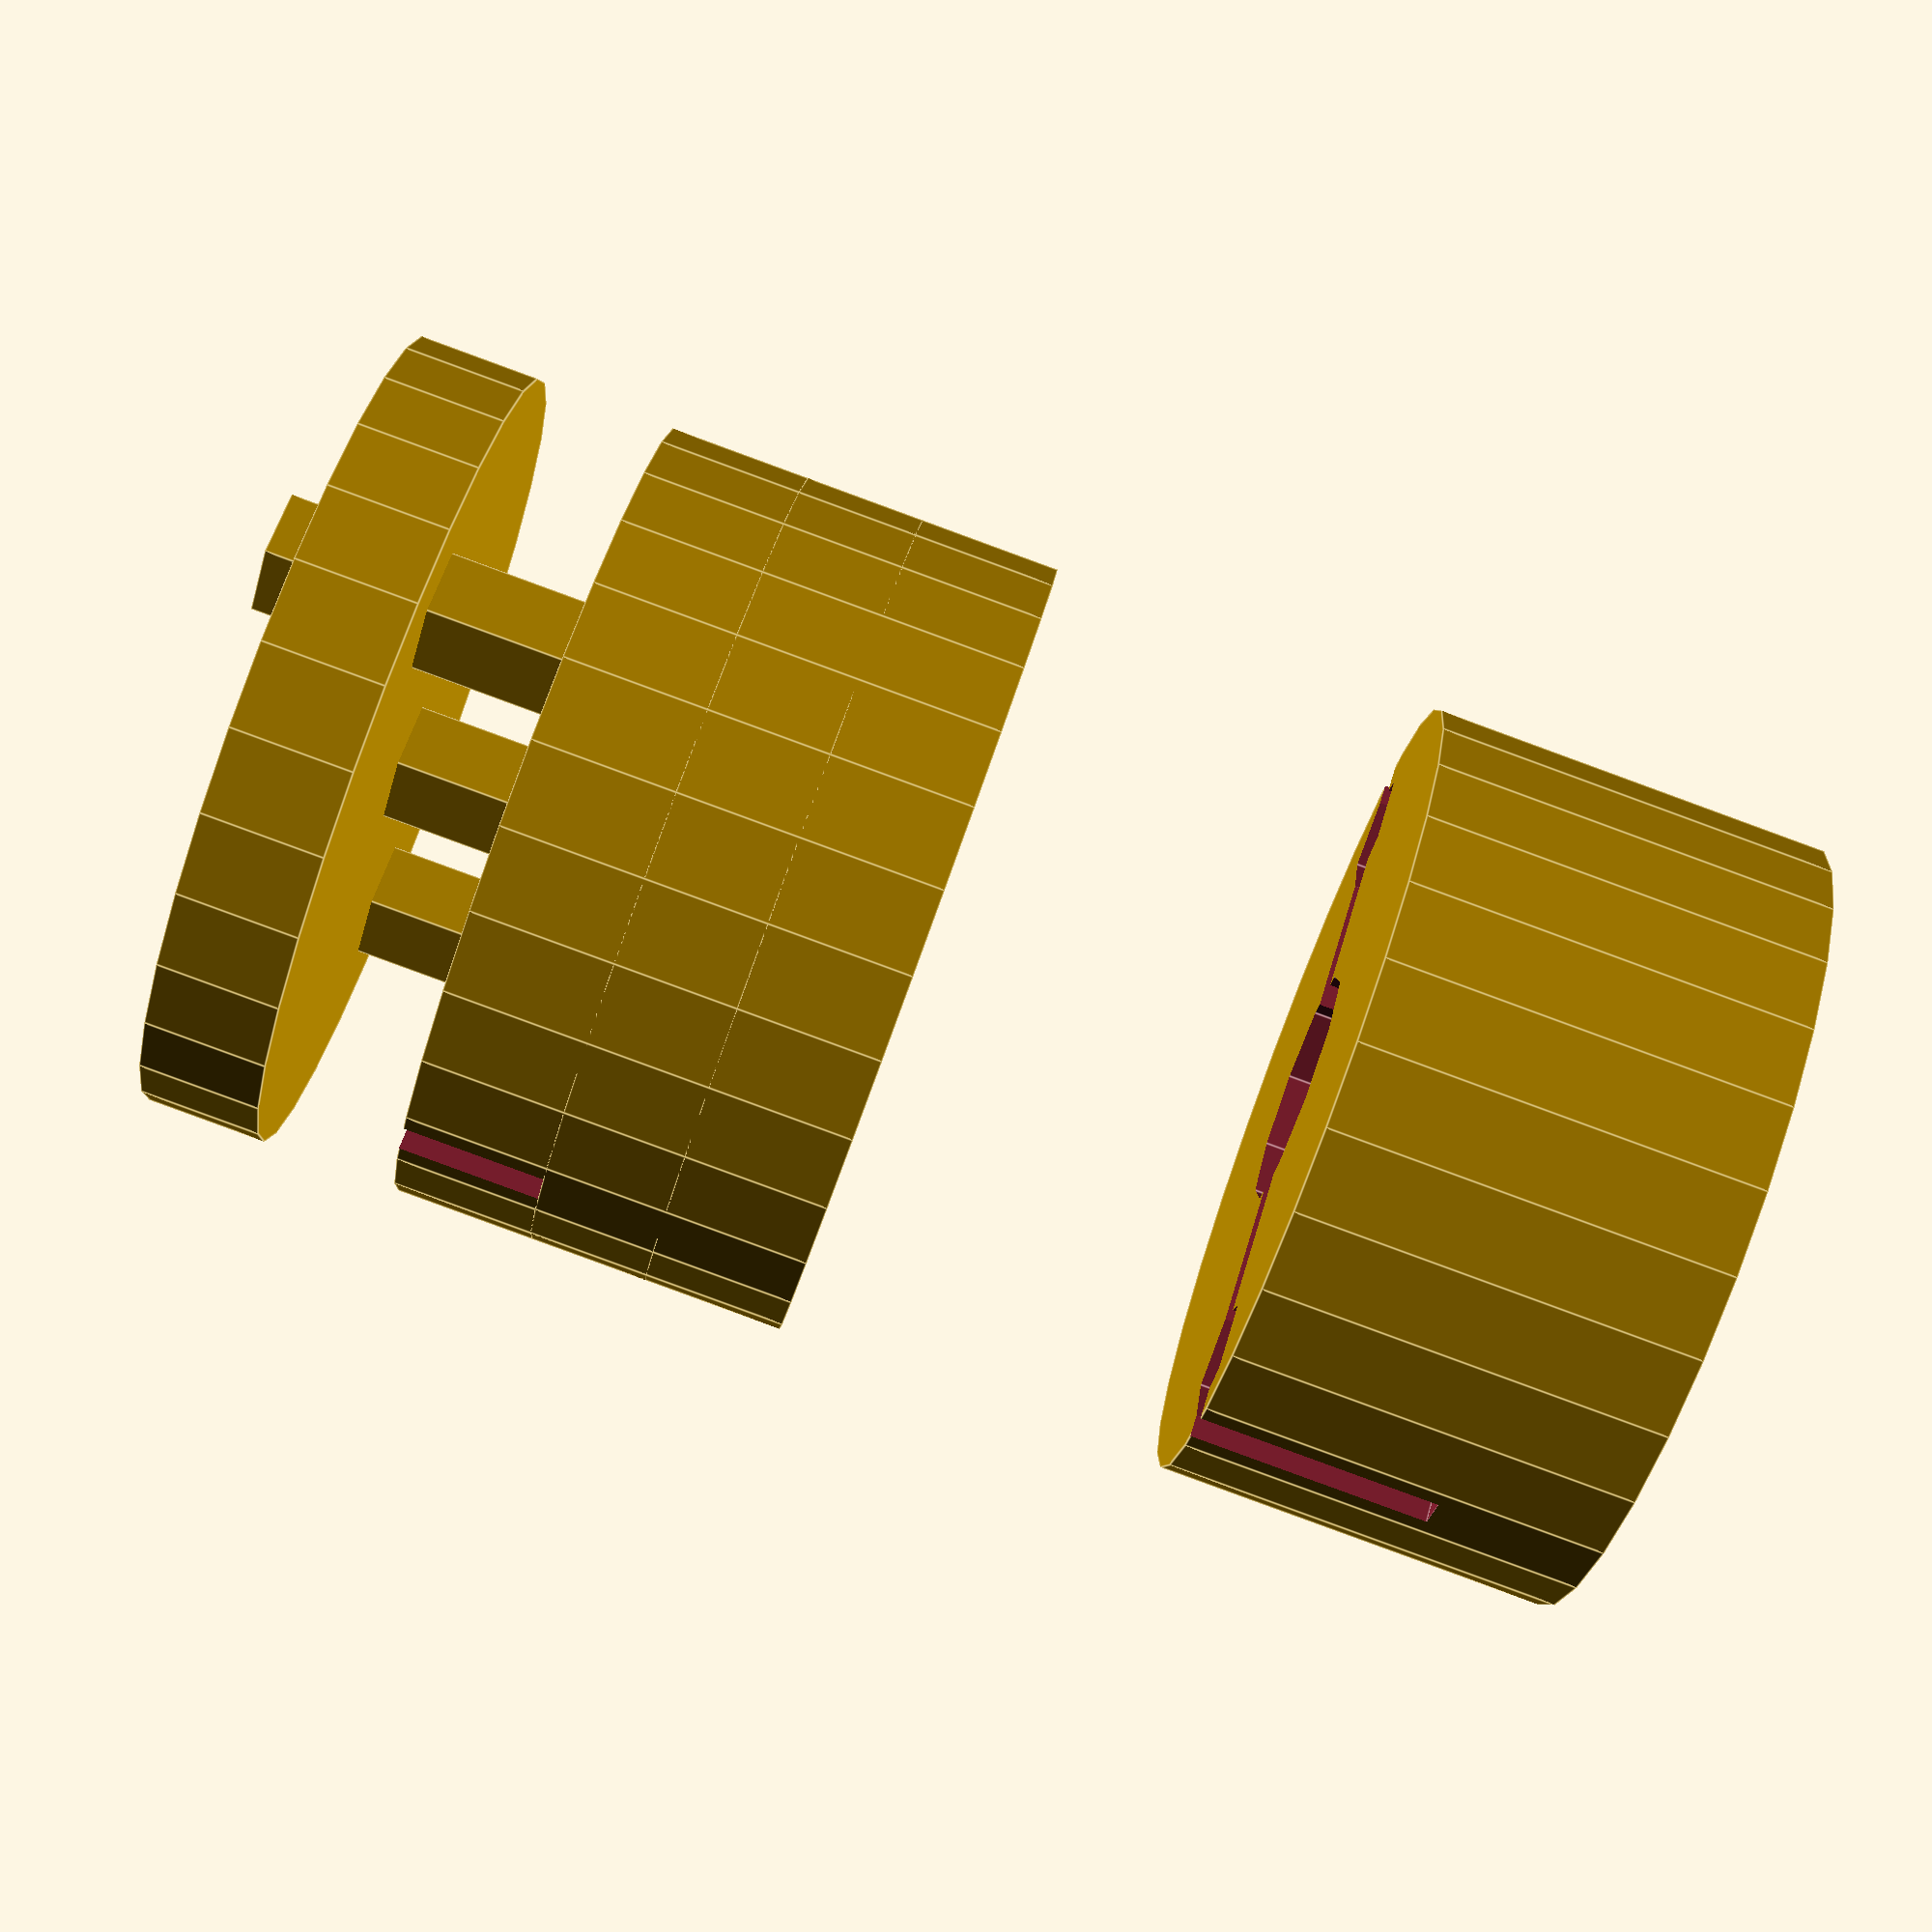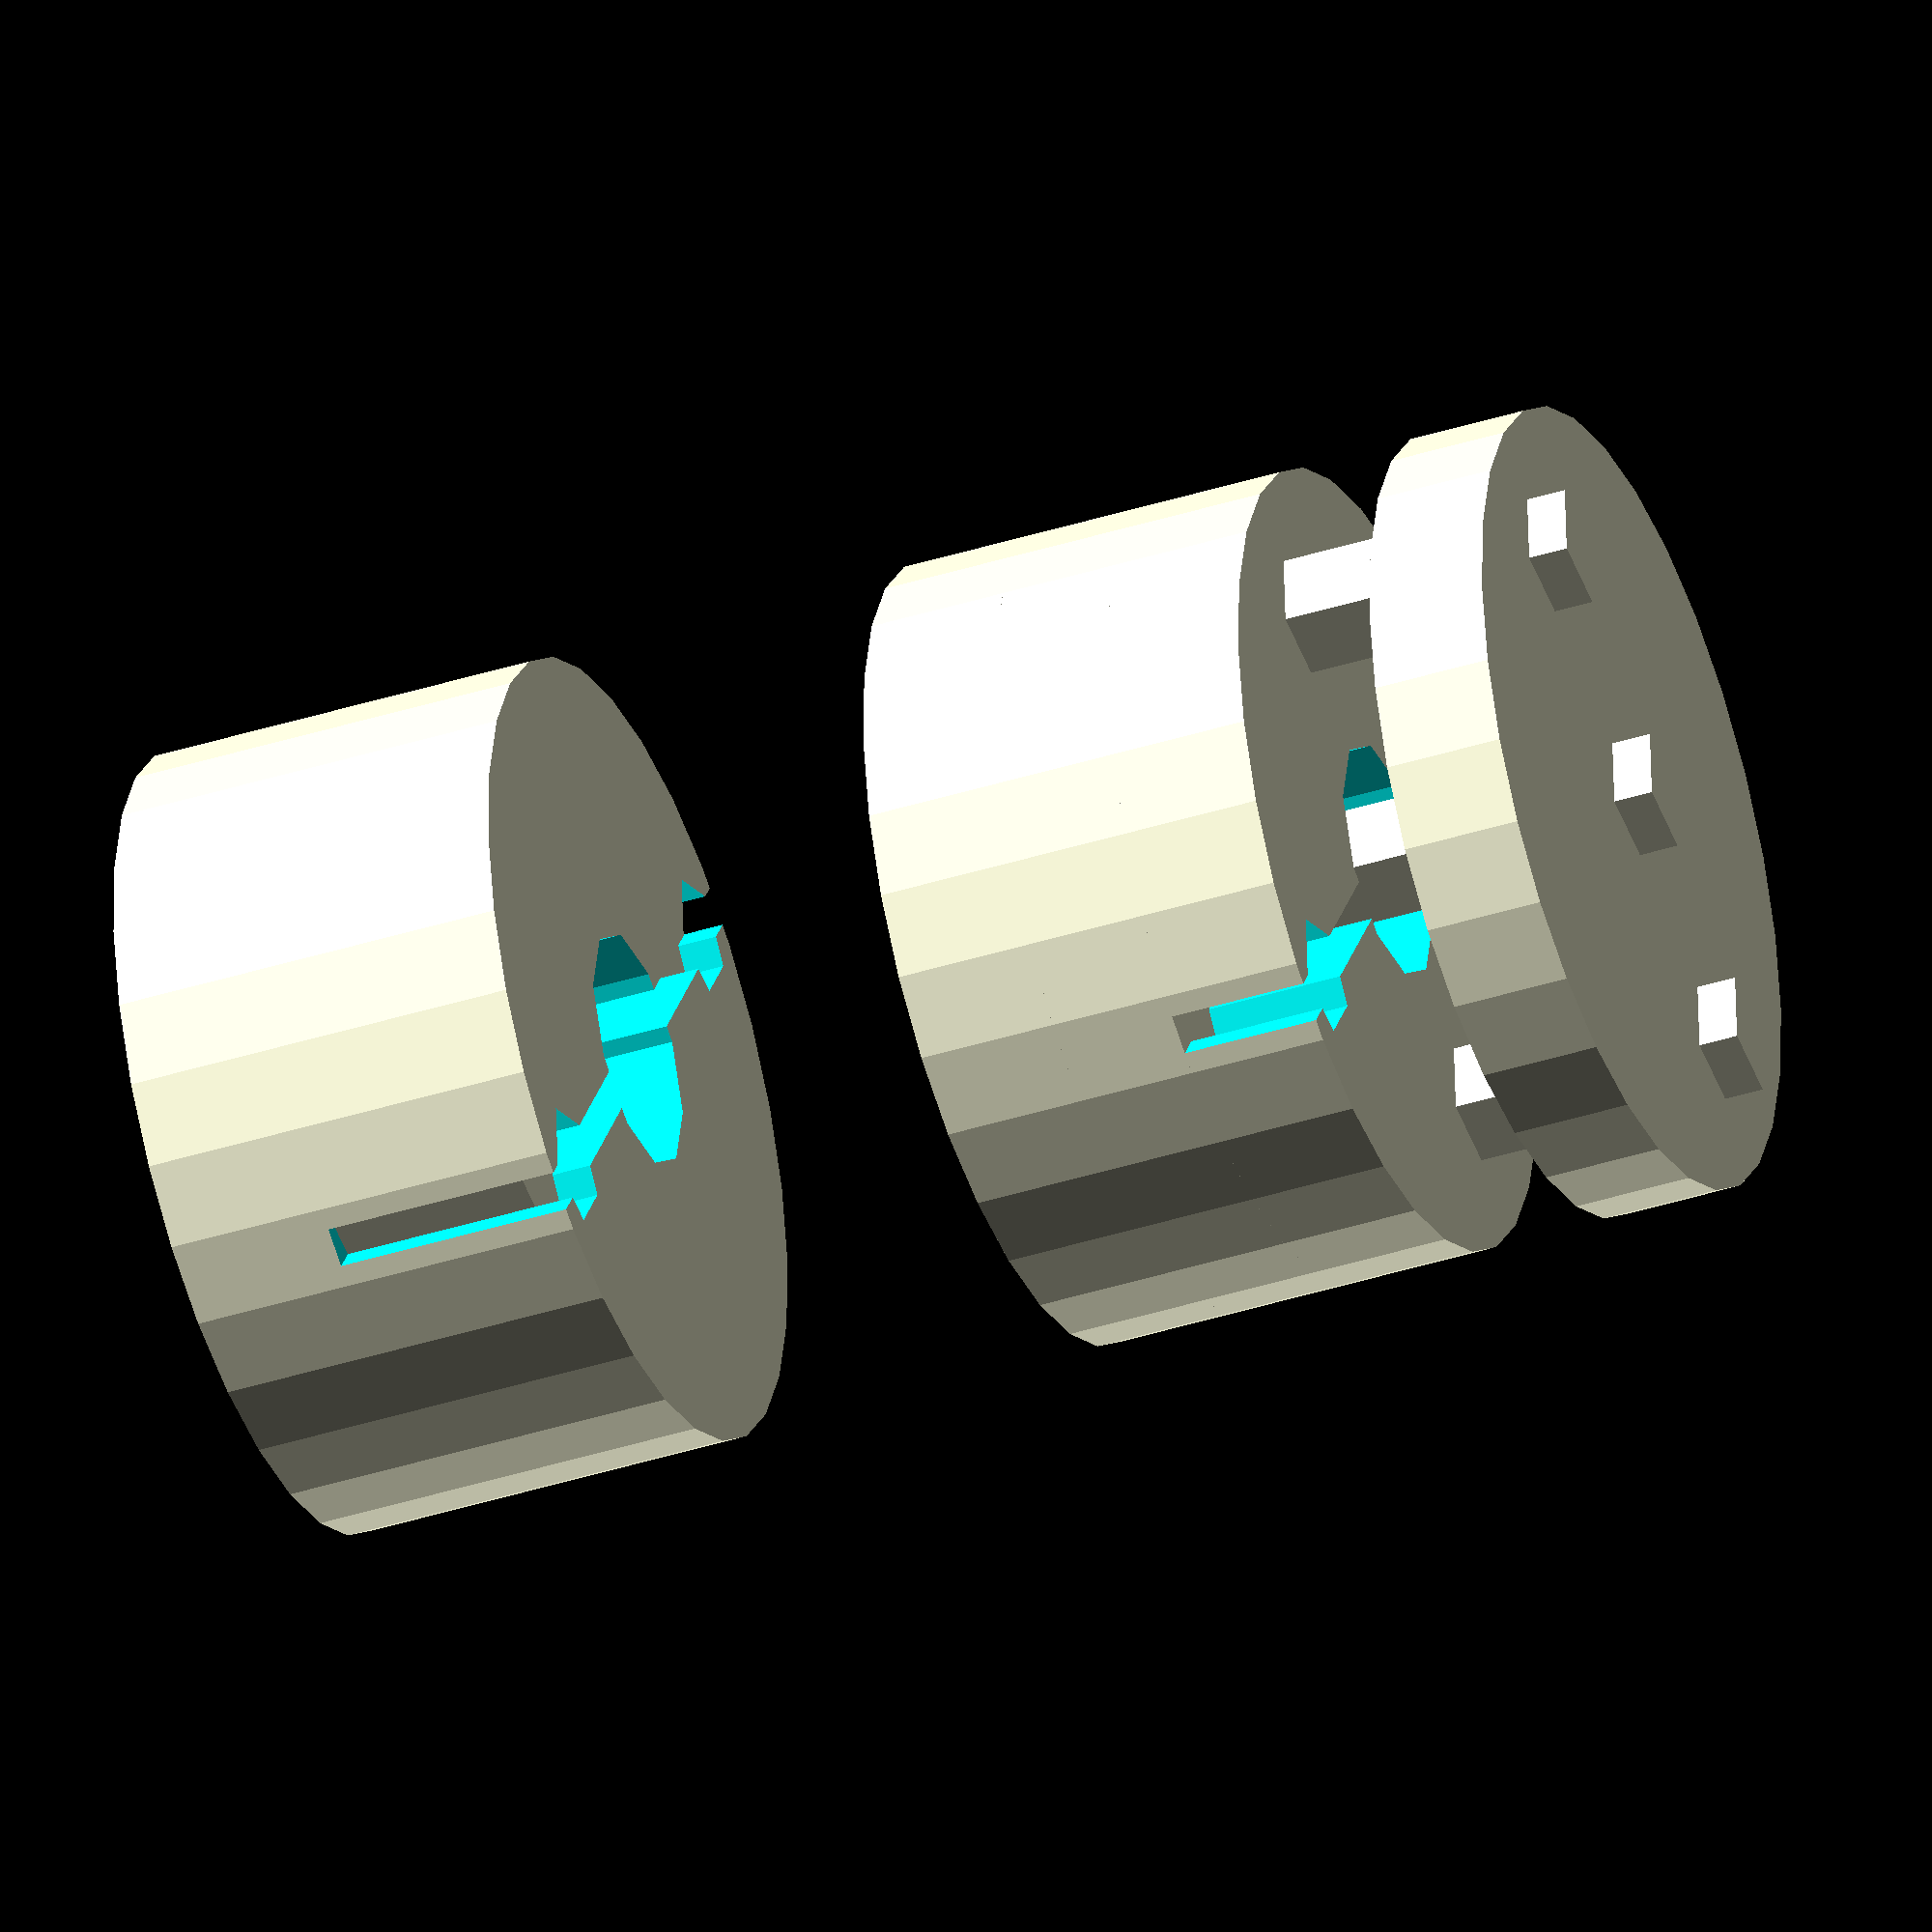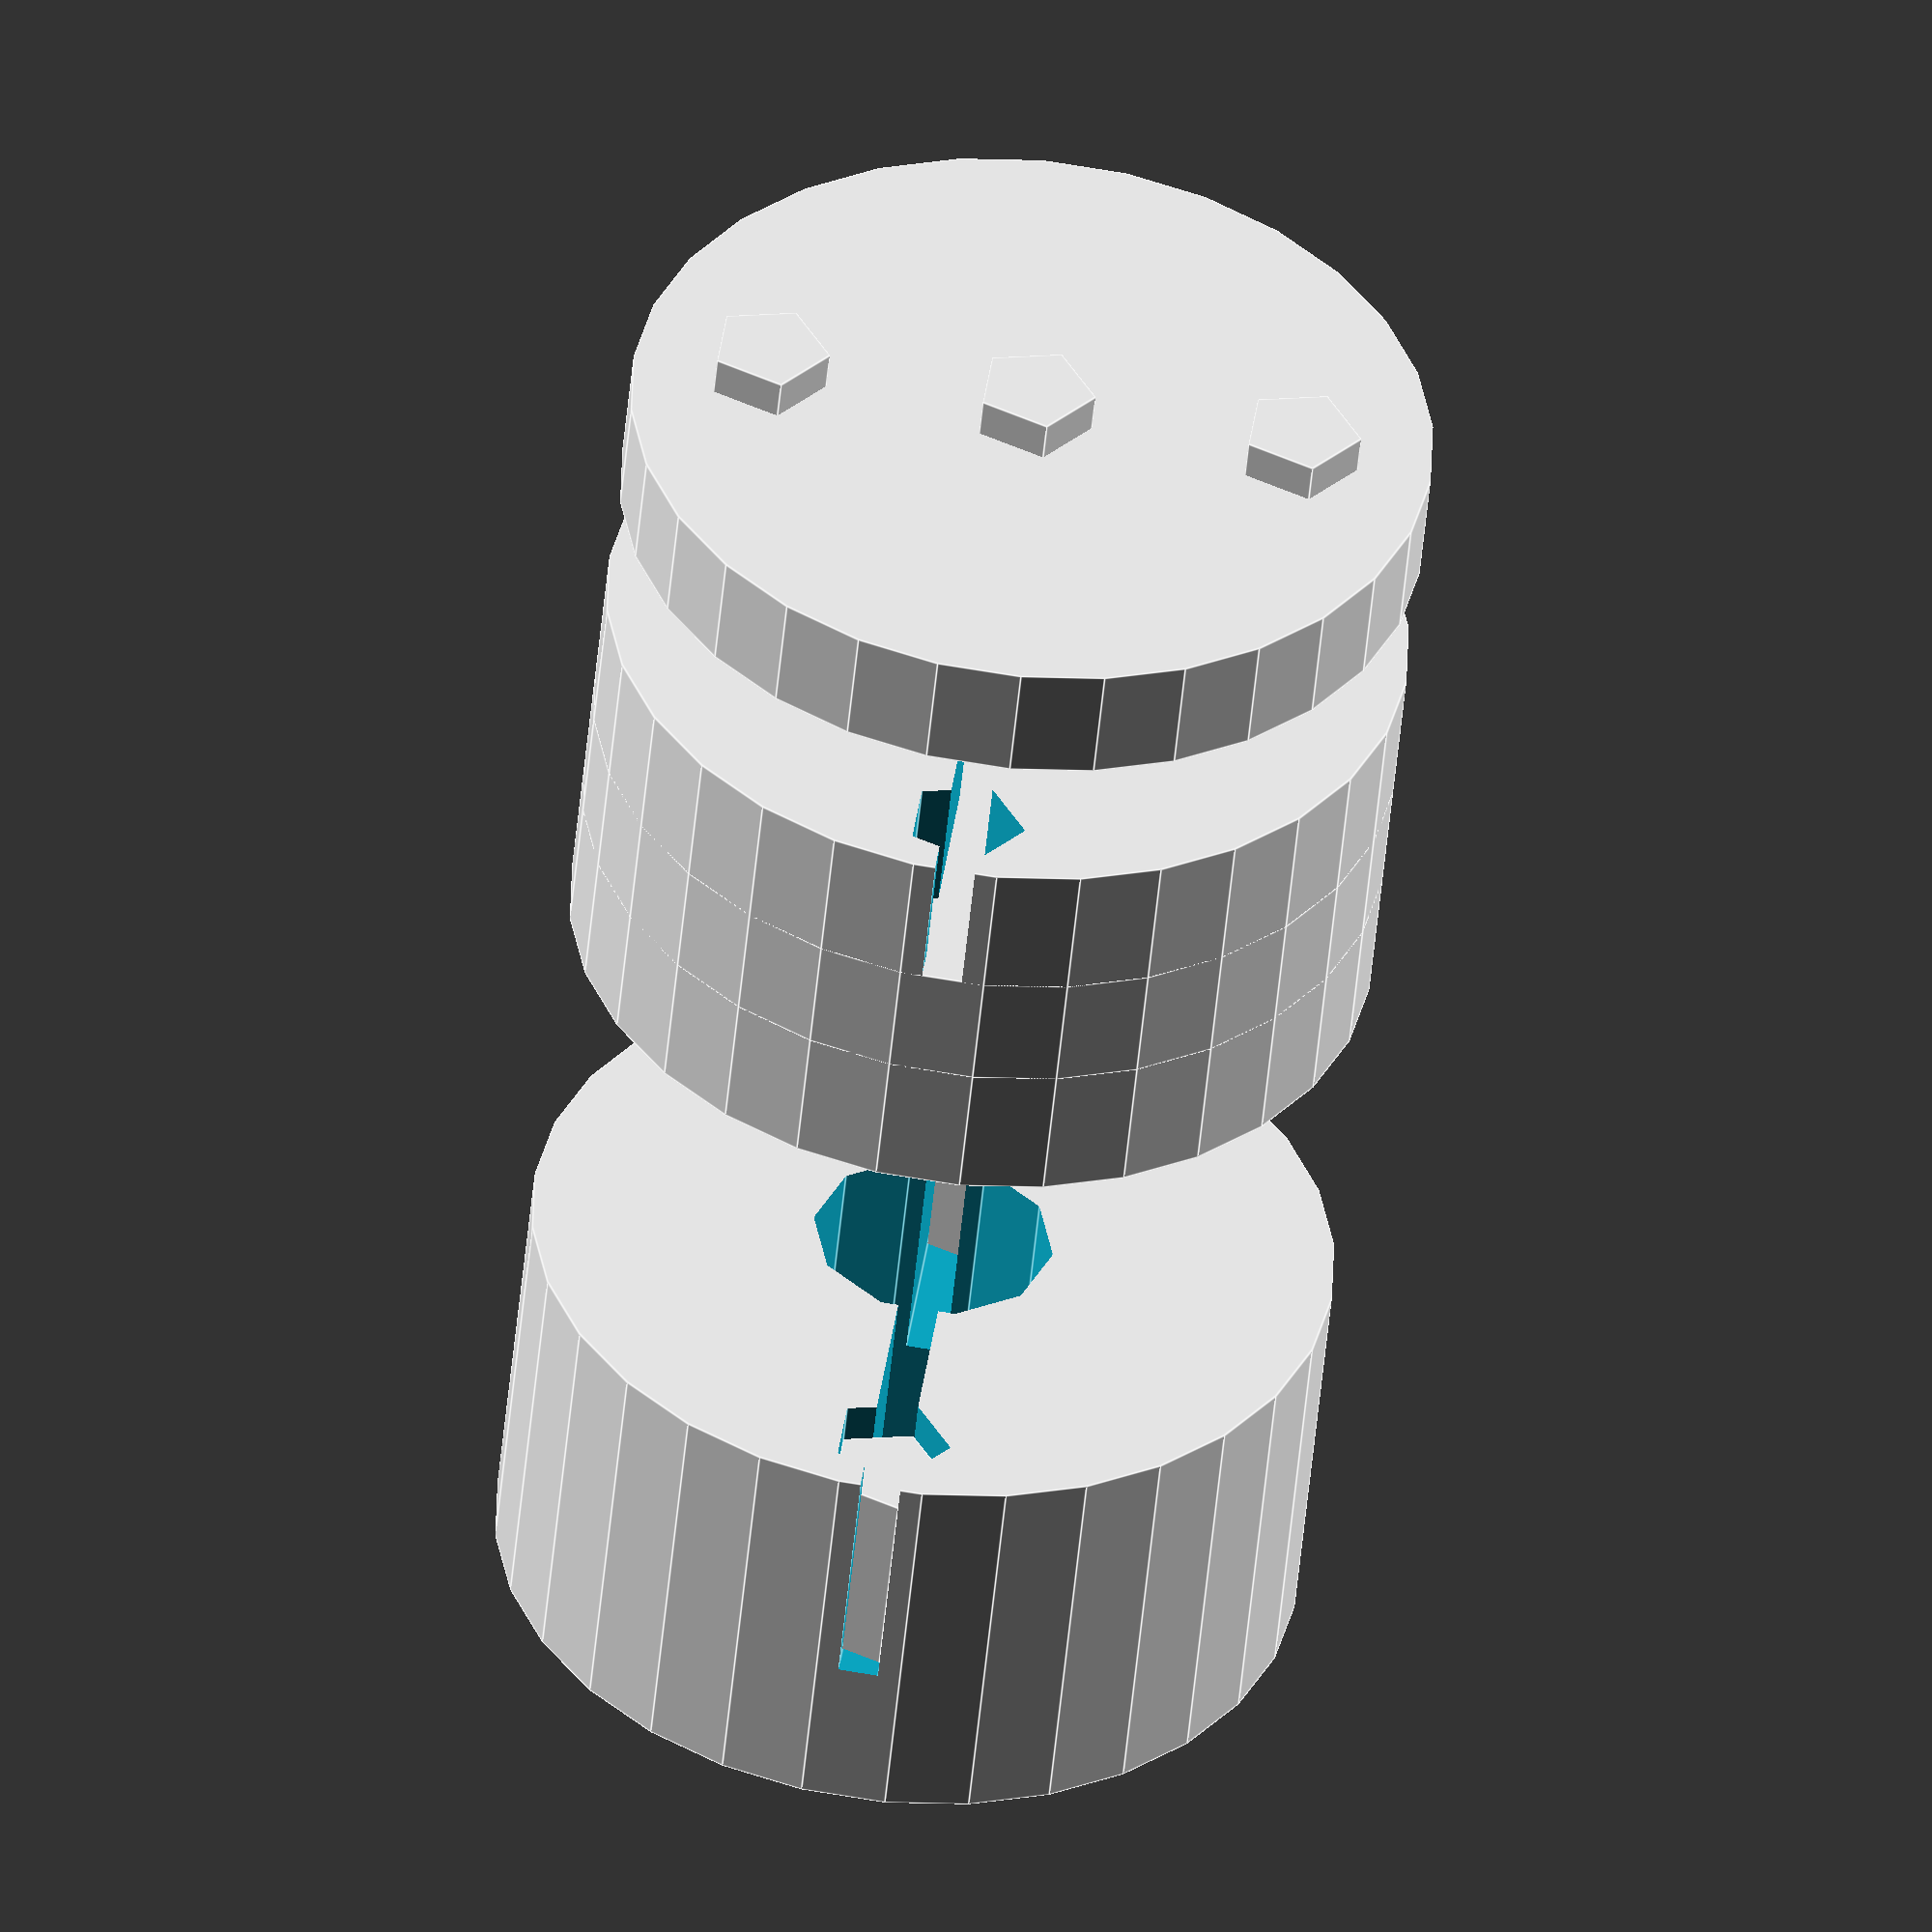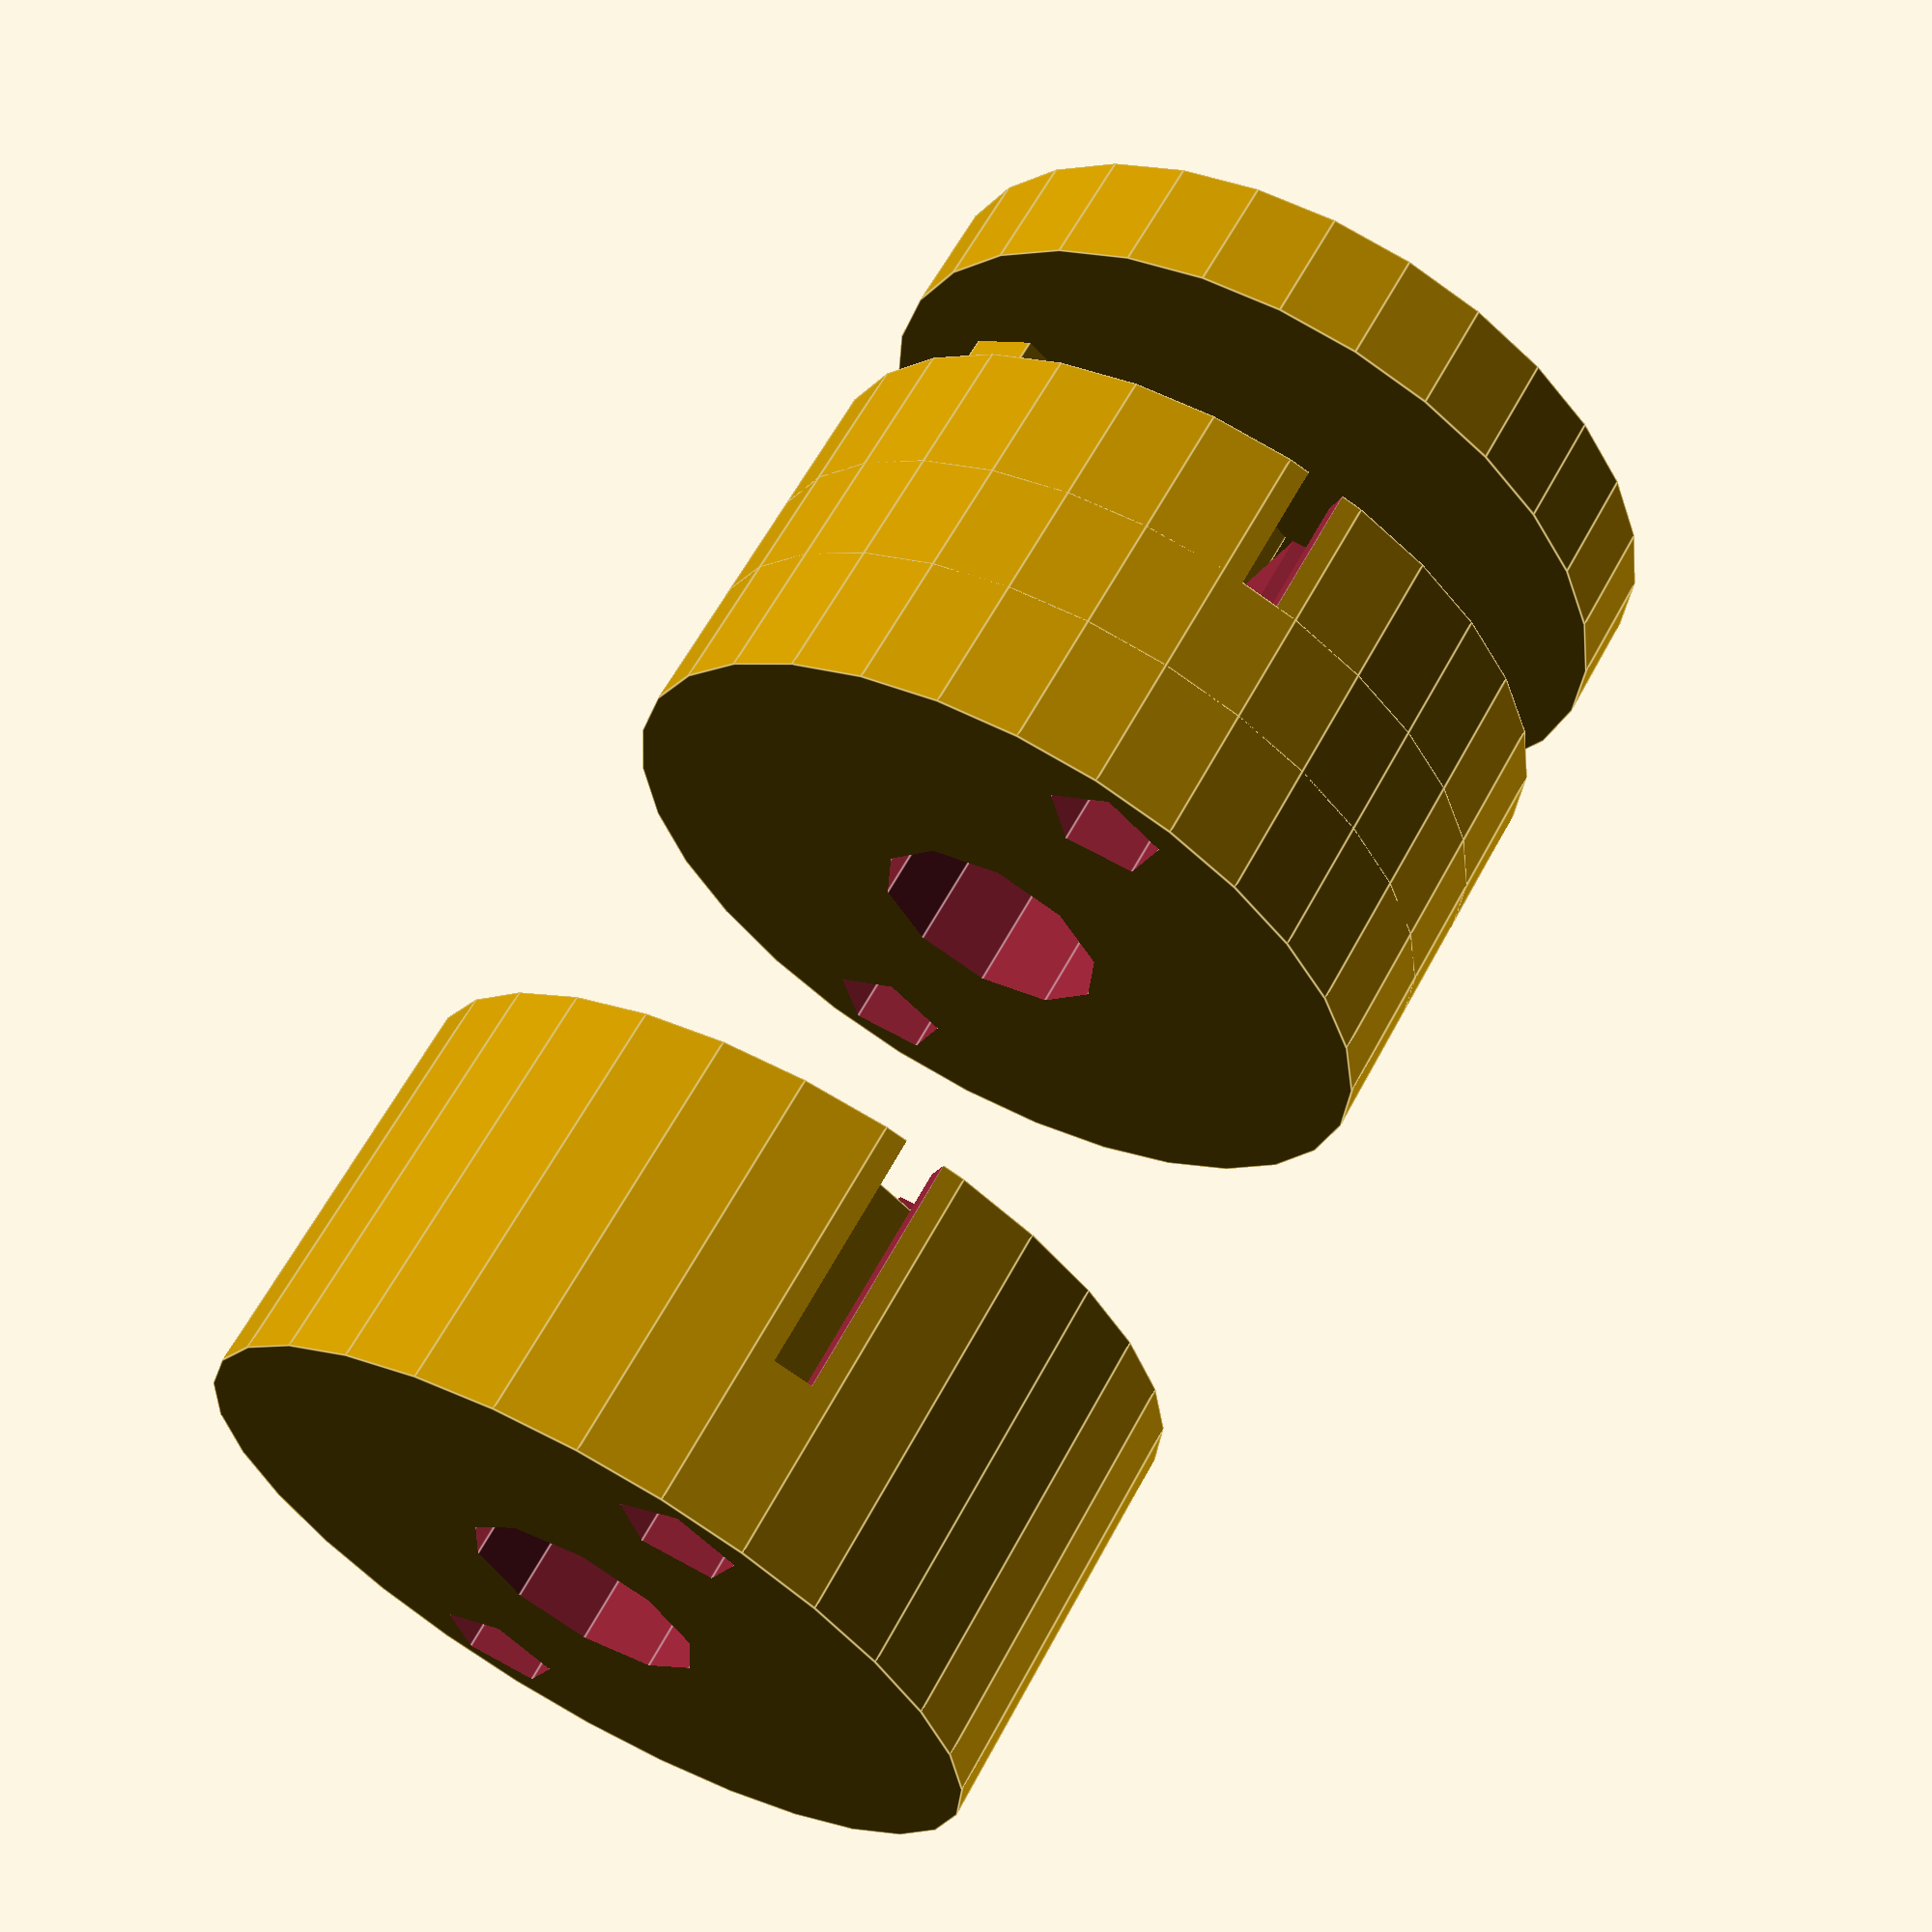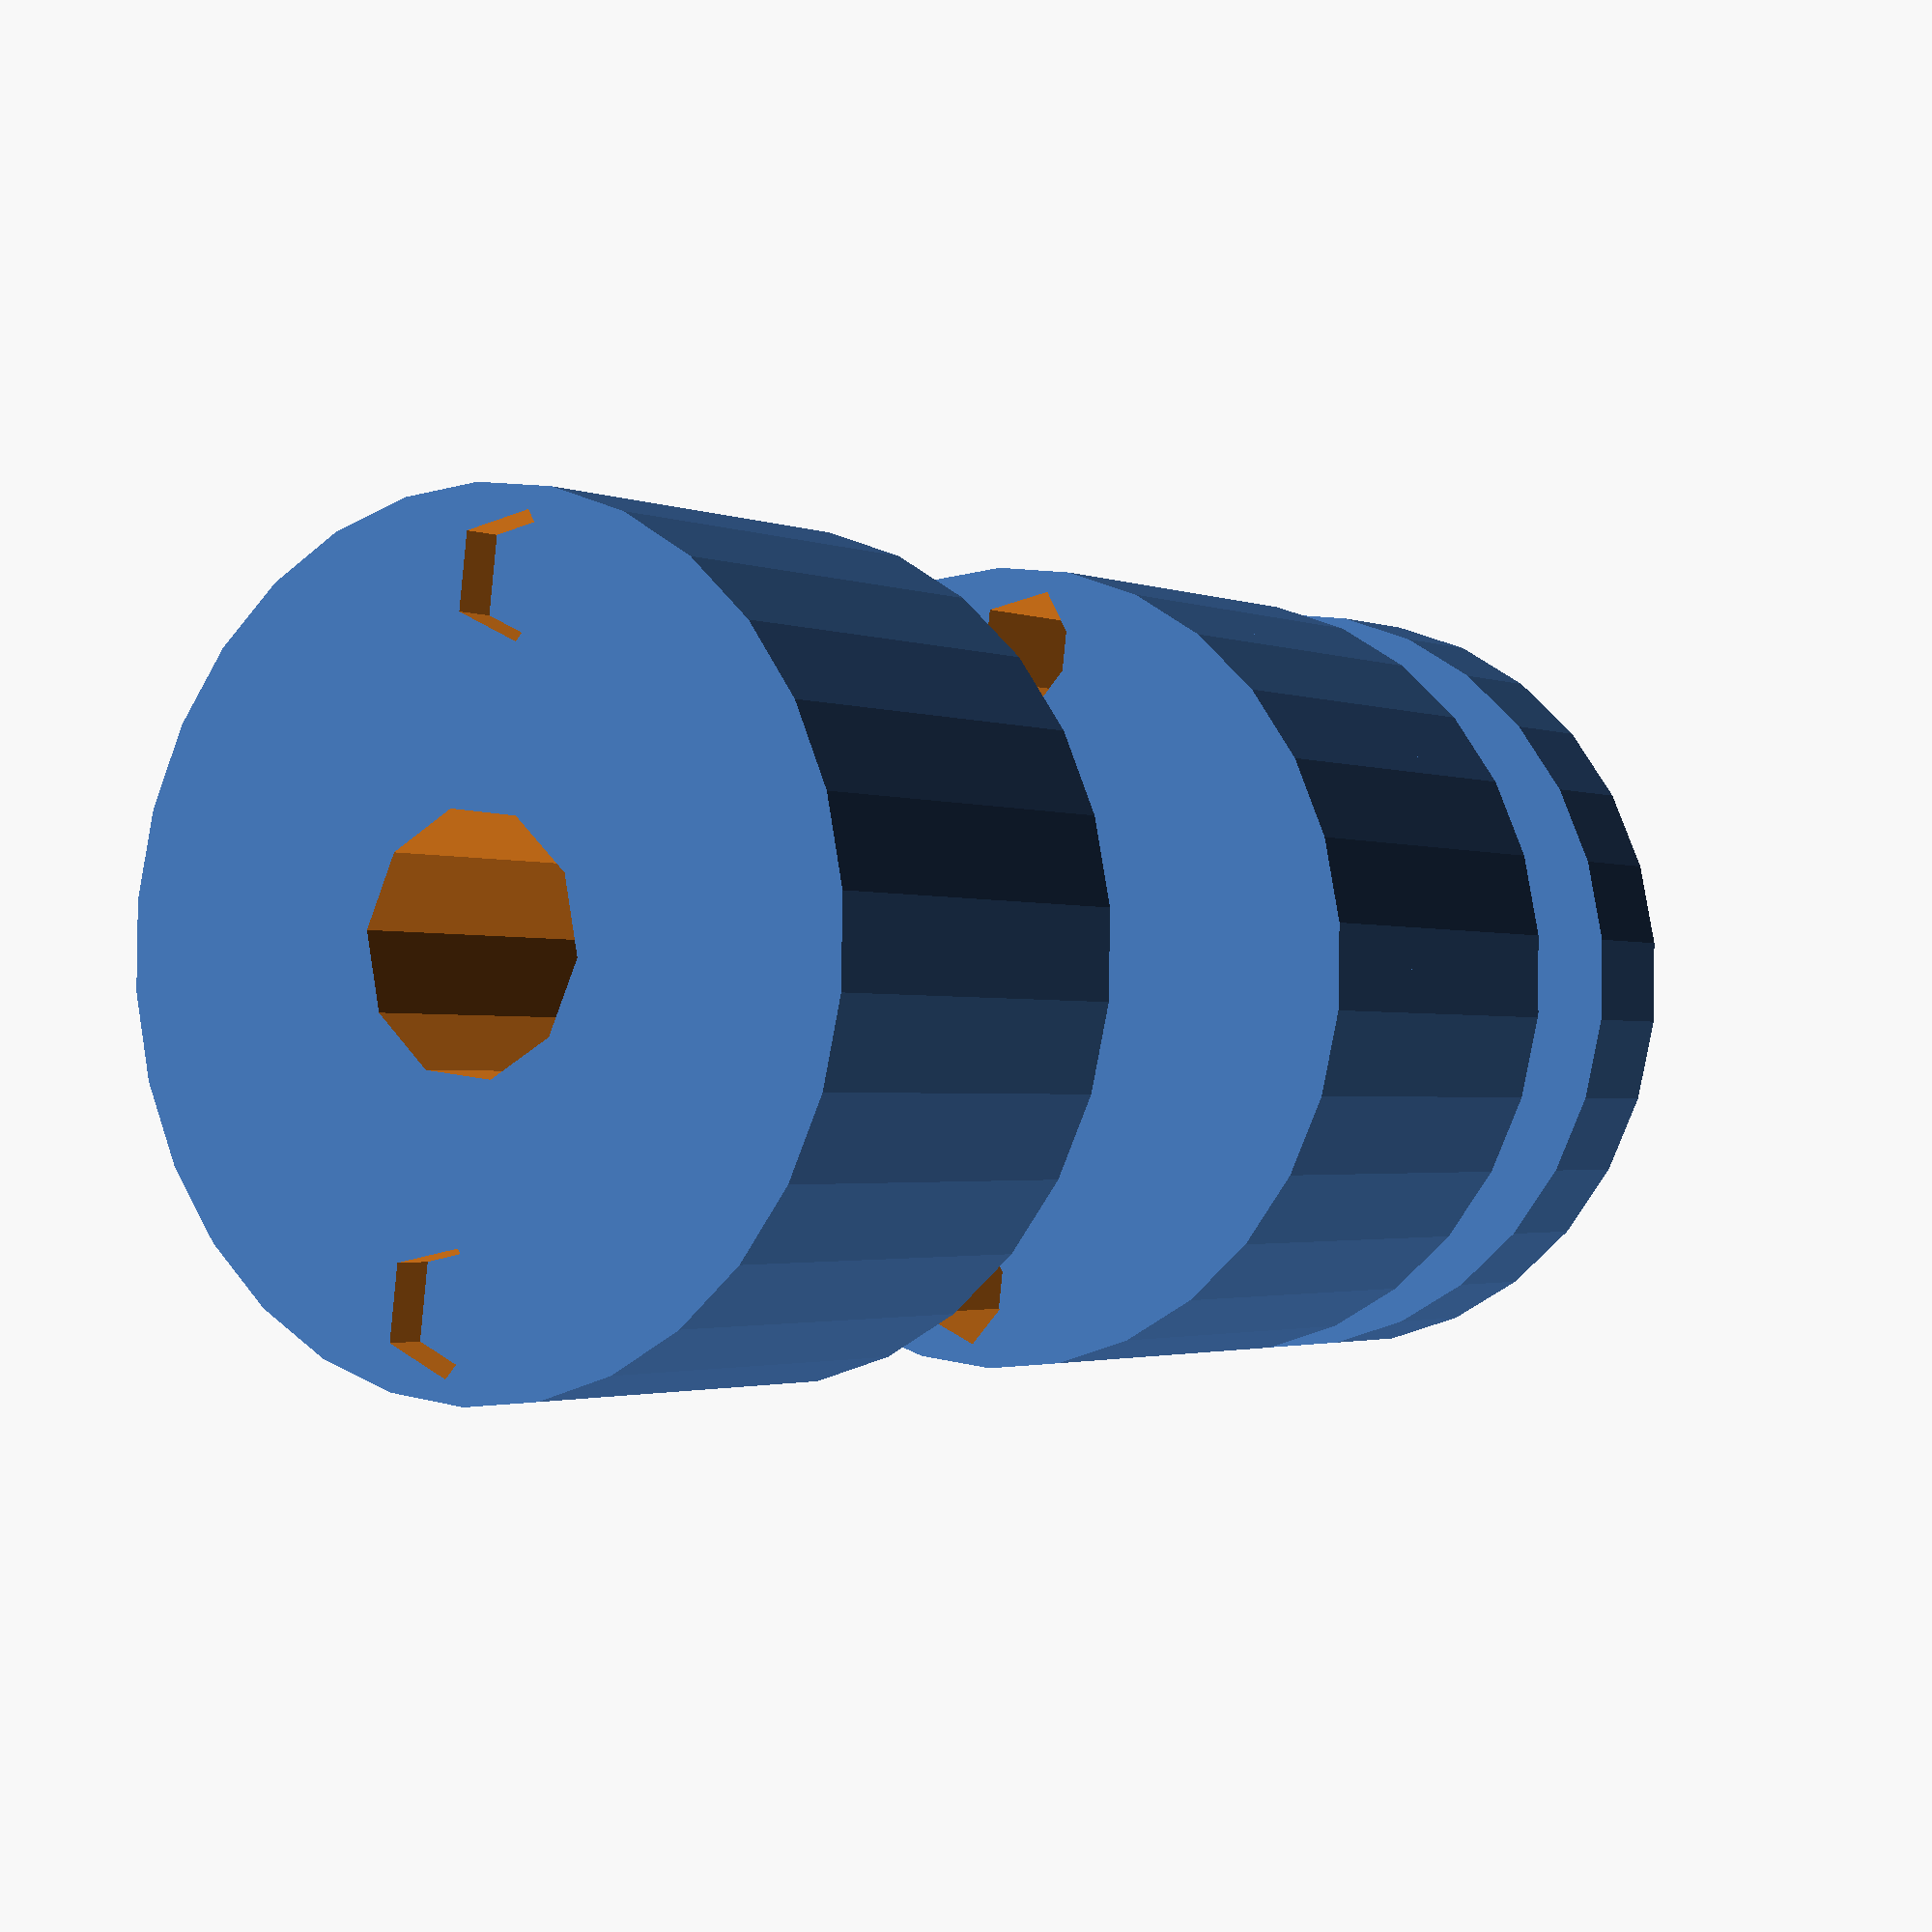
<openscad>

// Parameters
clamp_diameter = 20;
clamp_height = 10;
shaft_hole_diameter = 6;
screw_hole_diameter = 3;
slit_width = 1;
flexible_element_thickness = 3;
pin_diameter = 3;
pin_length = 15;
screw_length = 8;
screw_offset = clamp_diameter / 2 - 2;

// Left Clamp
module left_clamp() {
    difference() {
        cylinder(d=clamp_diameter, h=clamp_height, center=true);
        cylinder(d=shaft_hole_diameter, h=clamp_height+2, center=true);
        translate([0, screw_offset, 0])
            cylinder(d=screw_hole_diameter, h=clamp_height+2, center=true);
        translate([0, -screw_offset, 0])
            cylinder(d=screw_hole_diameter, h=clamp_height+2, center=true);
        translate([0, 0, -clamp_height/2])
            cube([slit_width, clamp_diameter, clamp_height+2], center=true);
    }
}

// Right Clamp
module right_clamp() {
    left_clamp();
}

// Flexible Element
module flexible_element() {
    difference() {
        union() {
            translate([0, 0, -clamp_height])
                cylinder(d=clamp_diameter, h=flexible_element_thickness, center=true);
            translate([0, 0, -2*clamp_height])
                cylinder(d=clamp_diameter, h=flexible_element_thickness, center=true);
        }
        for (i = [-1, 0, 1]) {
            translate([i * clamp_diameter/3, 0, -1.5*clamp_height])
                rotate([0, 90, 0])
                cylinder(d=pin_diameter, h=clamp_diameter+2, center=true);
        }
        // Adding cutouts for flexibility
        for (i = [-1, 1]) {
            translate([i * clamp_diameter/4, 0, -1.5*clamp_height])
                rotate([0, 90, 0])
                cube([pin_diameter, clamp_diameter, flexible_element_thickness], center=true);
        }
    }
}

// Pin
module pin() {
    cylinder(d=pin_diameter, h=pin_length, center=true);
}

// Screw
module screw() {
    cylinder(d=screw_hole_diameter, h=screw_length, center=true);
}

// Assembly
module flexible_coupling() {
    translate([0, 0, clamp_height])
        left_clamp();
    translate([0, 0, -clamp_height])
        right_clamp();
    flexible_element();
    for (i = [-1, 0, 1]) {
        translate([i * clamp_diameter/3, 0, -1.5*clamp_height])
            pin();
    }
    translate([0, screw_offset, clamp_height])
        screw();
    translate([0, -screw_offset, clamp_height])
        screw();
}

// Render the model
flexible_coupling();


</openscad>
<views>
elev=86.5 azim=305.6 roll=249.9 proj=p view=edges
elev=39.1 azim=328.4 roll=111.8 proj=o view=wireframe
elev=230.1 azim=352.4 roll=5.3 proj=o view=edges
elev=117.4 azim=21.8 roll=151.7 proj=p view=edges
elev=1.8 azim=6.9 roll=34.8 proj=p view=solid
</views>
